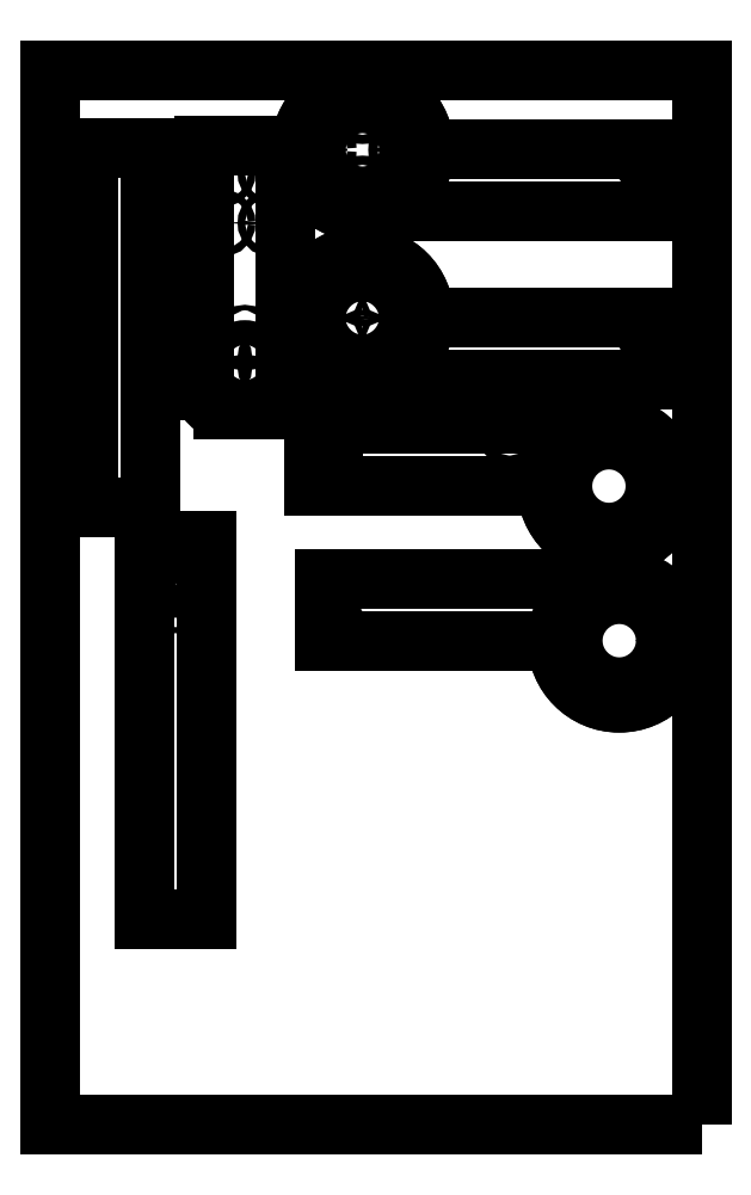
<metadata>
{"format":"dxf","ext":"dxf","renderer":"ezdxf+matplotlib","layout":"modelspace","background":"white","min_lineweight":24,"dpi":150}
</metadata>
<code>
0
SECTION
2
ENTITIES
0
LWPOLYLINE
8
0
90
        4
70
     1
43
0
10
210
20
0.005387
10
210
20
340
10
0.006267
20
340
10
0.006267
20
0.005387
0
INSERT
8
0
2
alpha bis
10
133.6
20
286.2
30
0
0
INSERT
8
0
2
alpha
10
133.5
20
232
30
0
0
INSERT
8
0
2
beta bis
10
136.9
20
202.1
30
0
0
INSERT
8
0
2
beta
10
140.2
20
152.2
30
0
0
INSERT
8
0
2
Bras Poisson
10
100.6
20
314.3
30
0
0
INSERT
8
0
2
Pièce2 - bis
10
22.1
20
237
30
0
0
INSERT
8
0
2
Pièce2
10
40.4
20
104
30
0
0
ENDSEC
0
EOF

</code>
